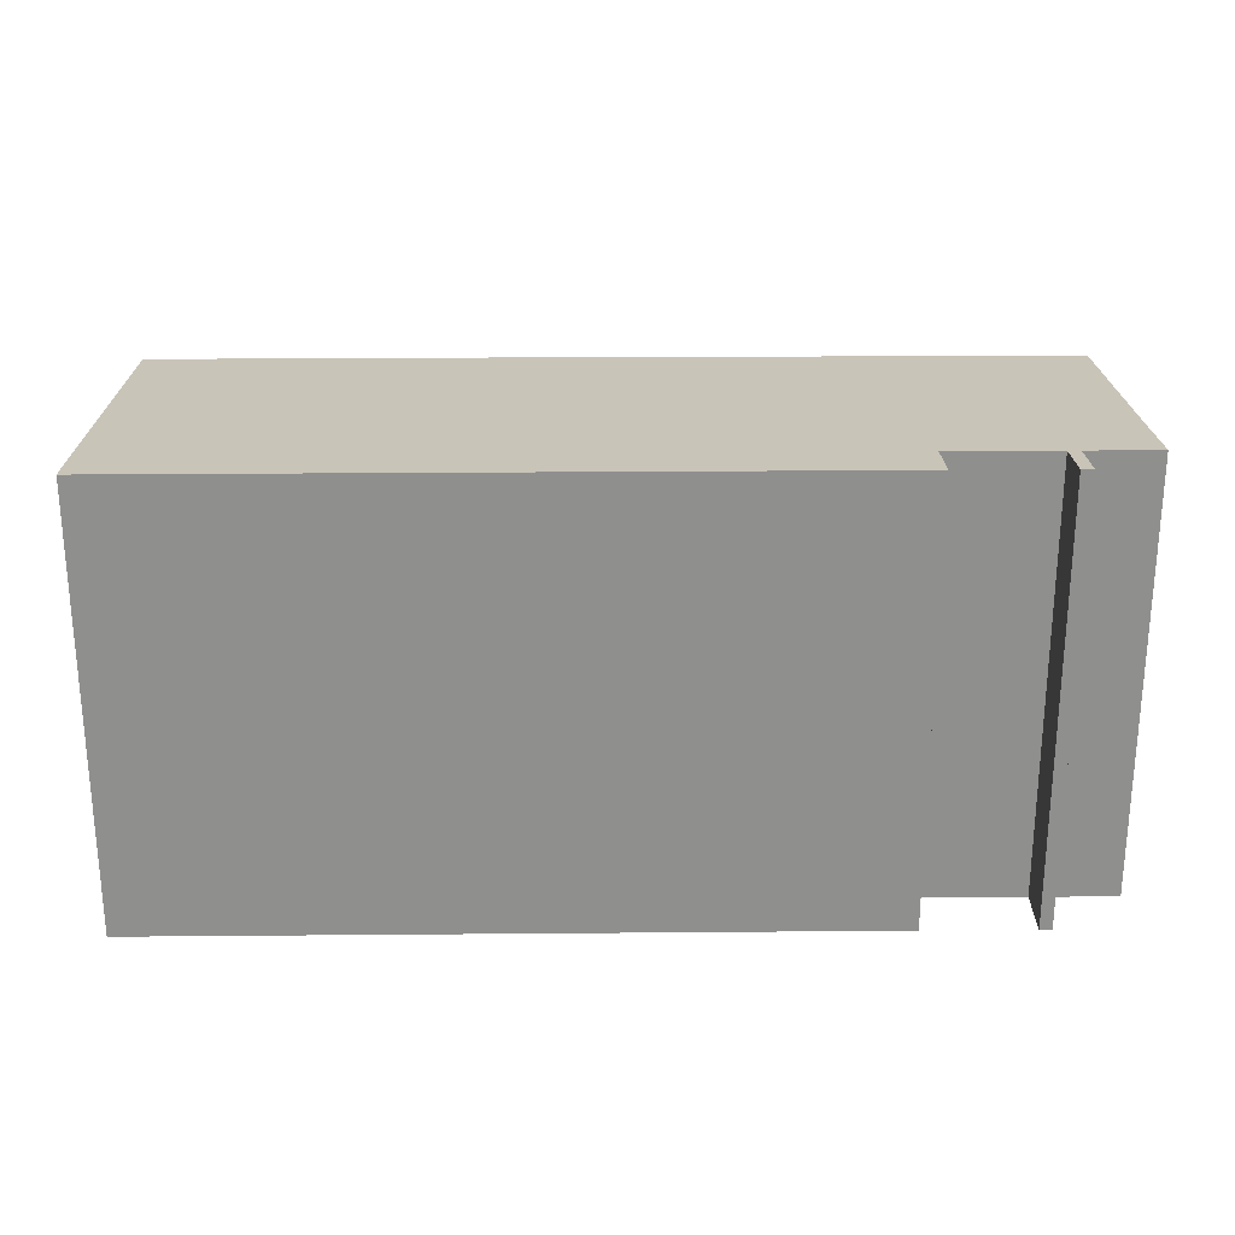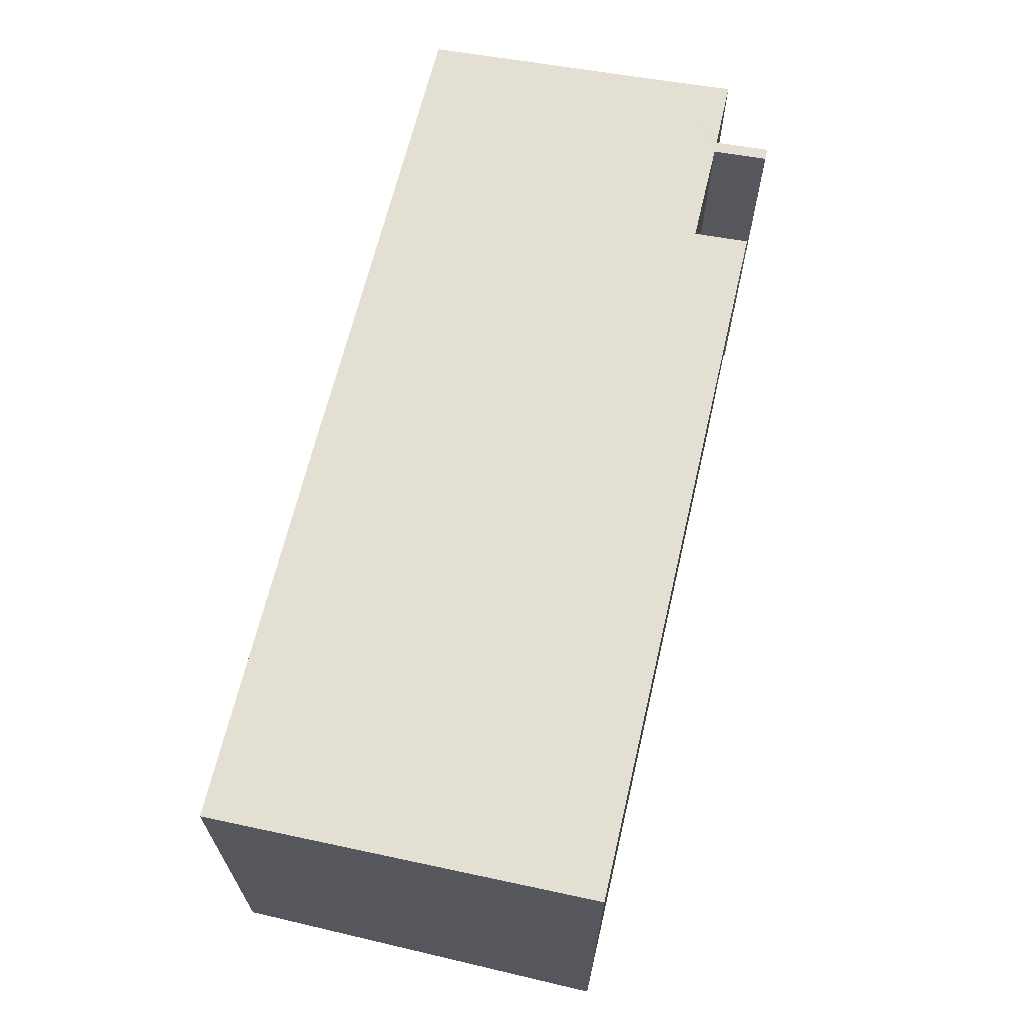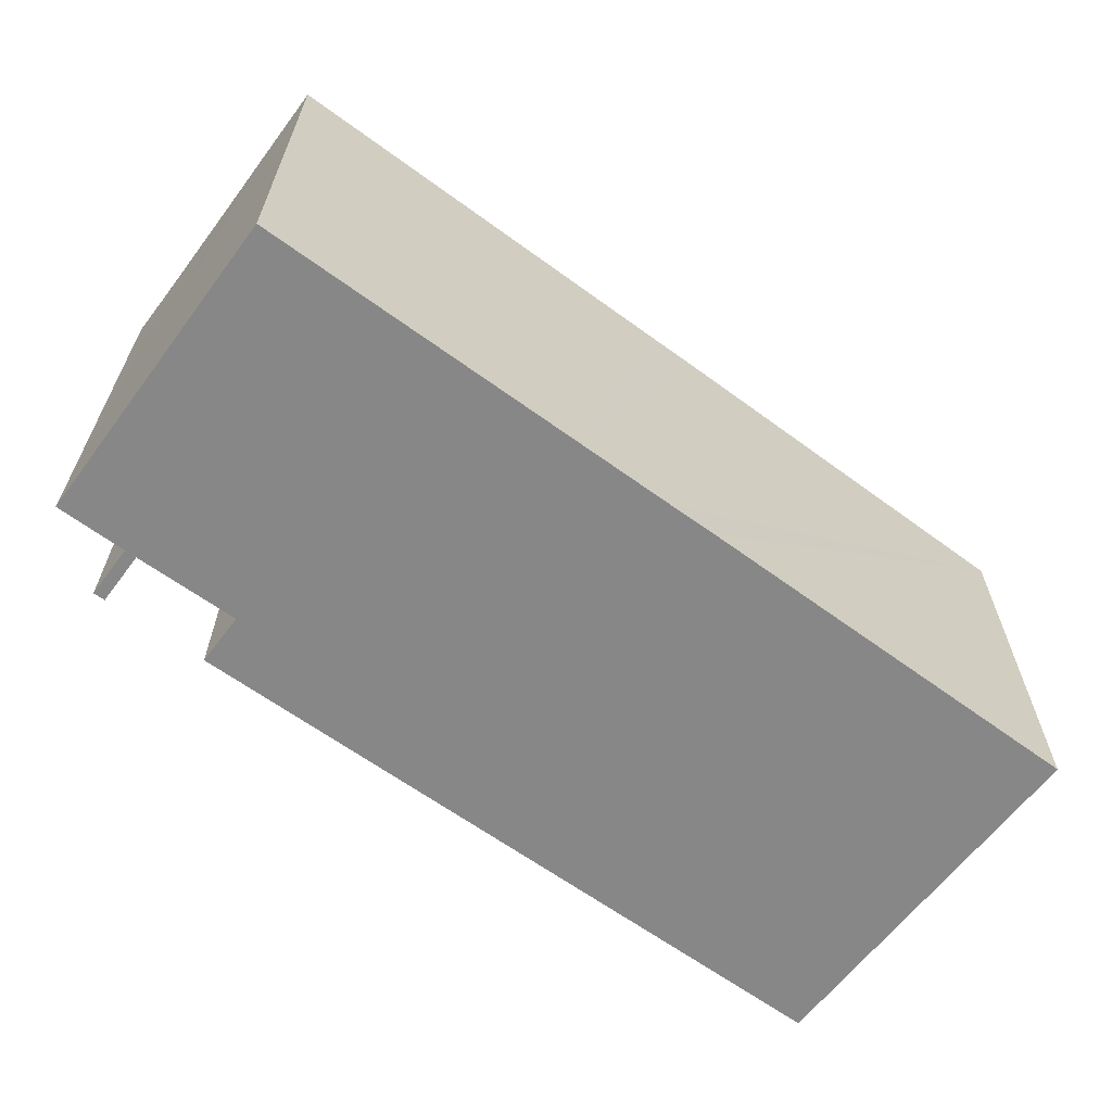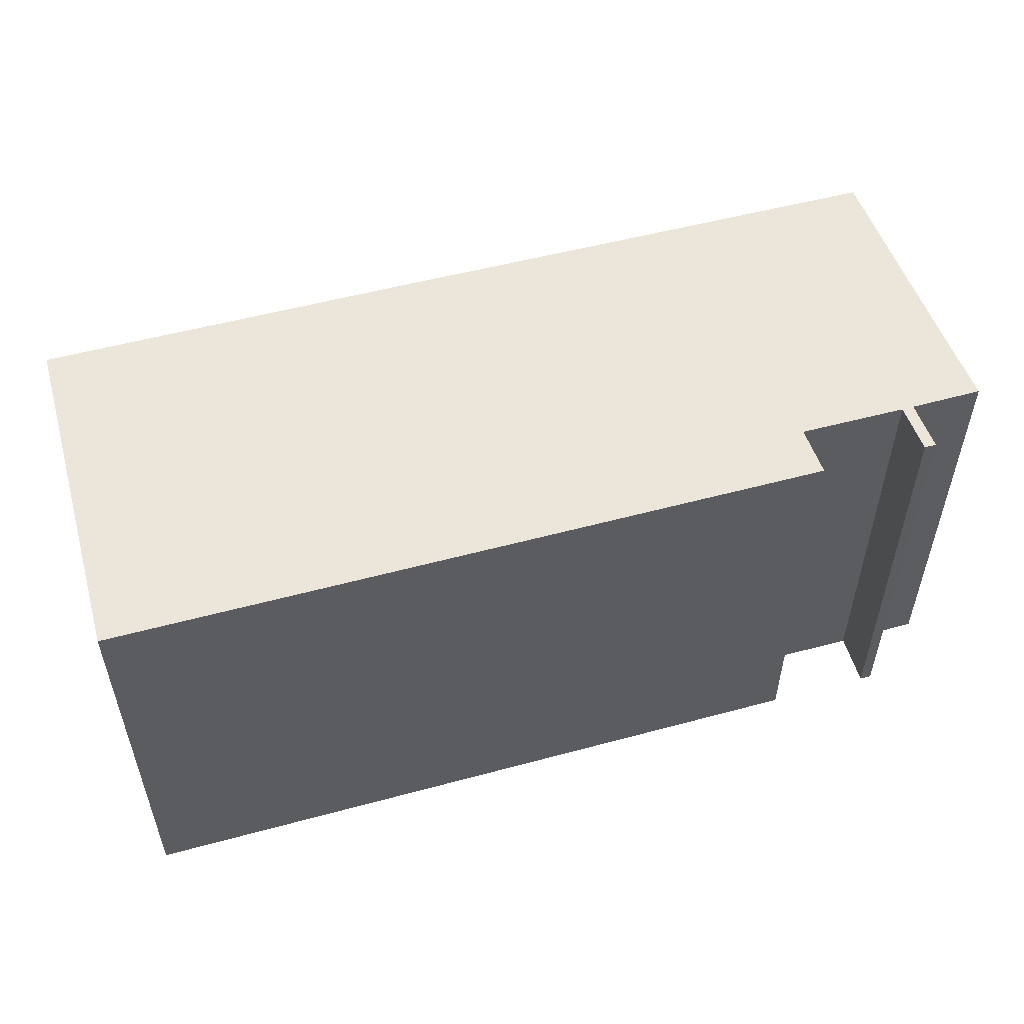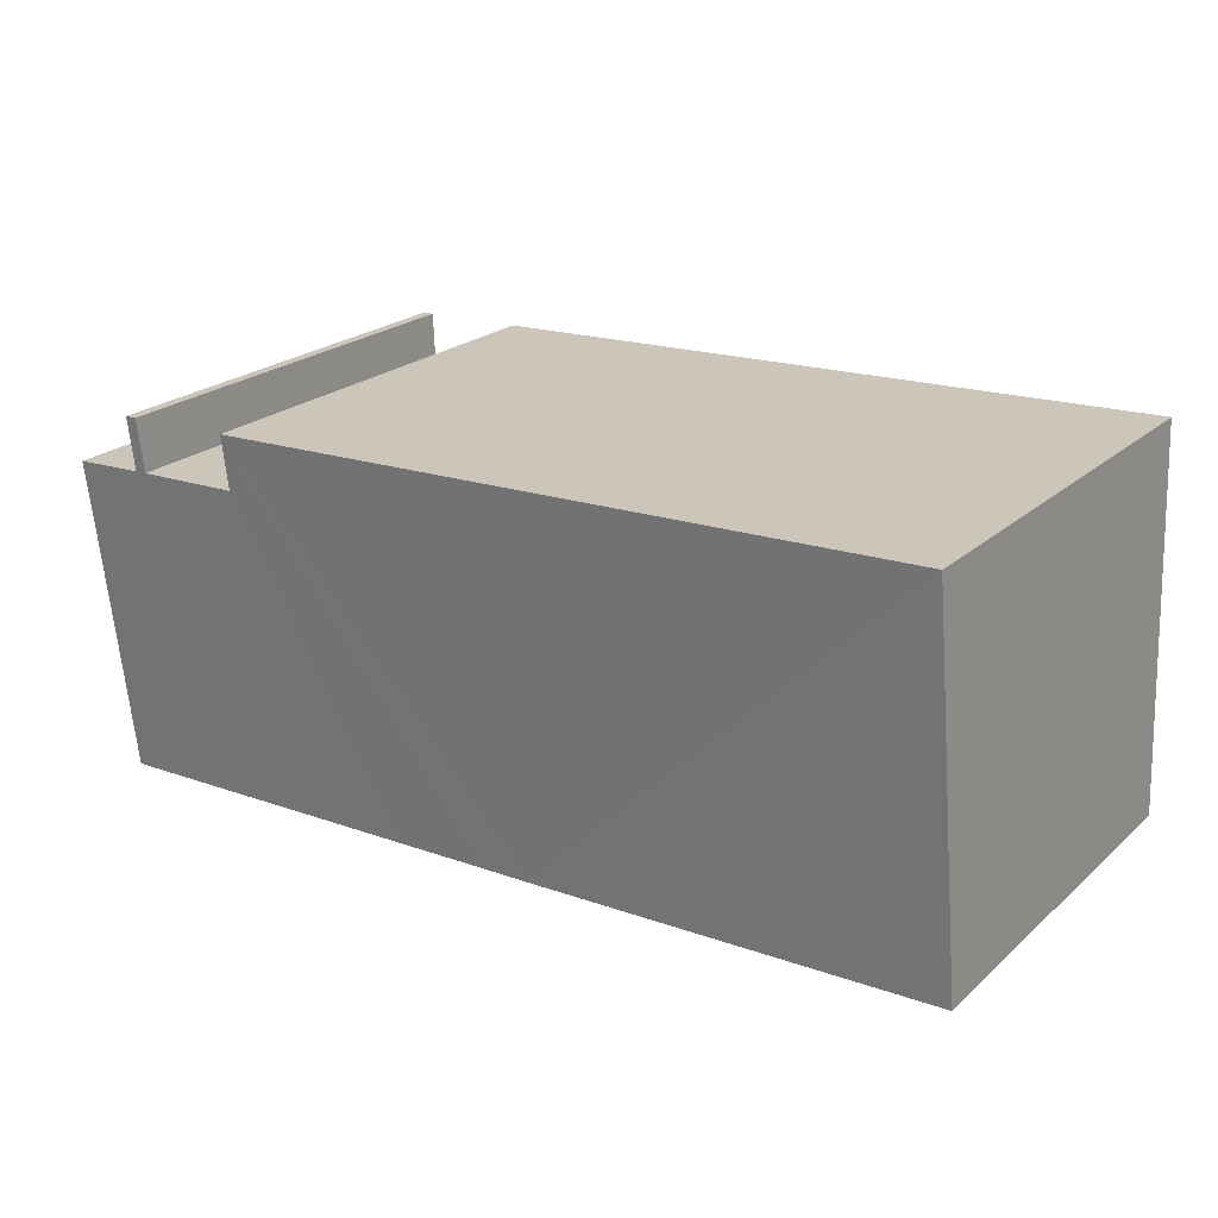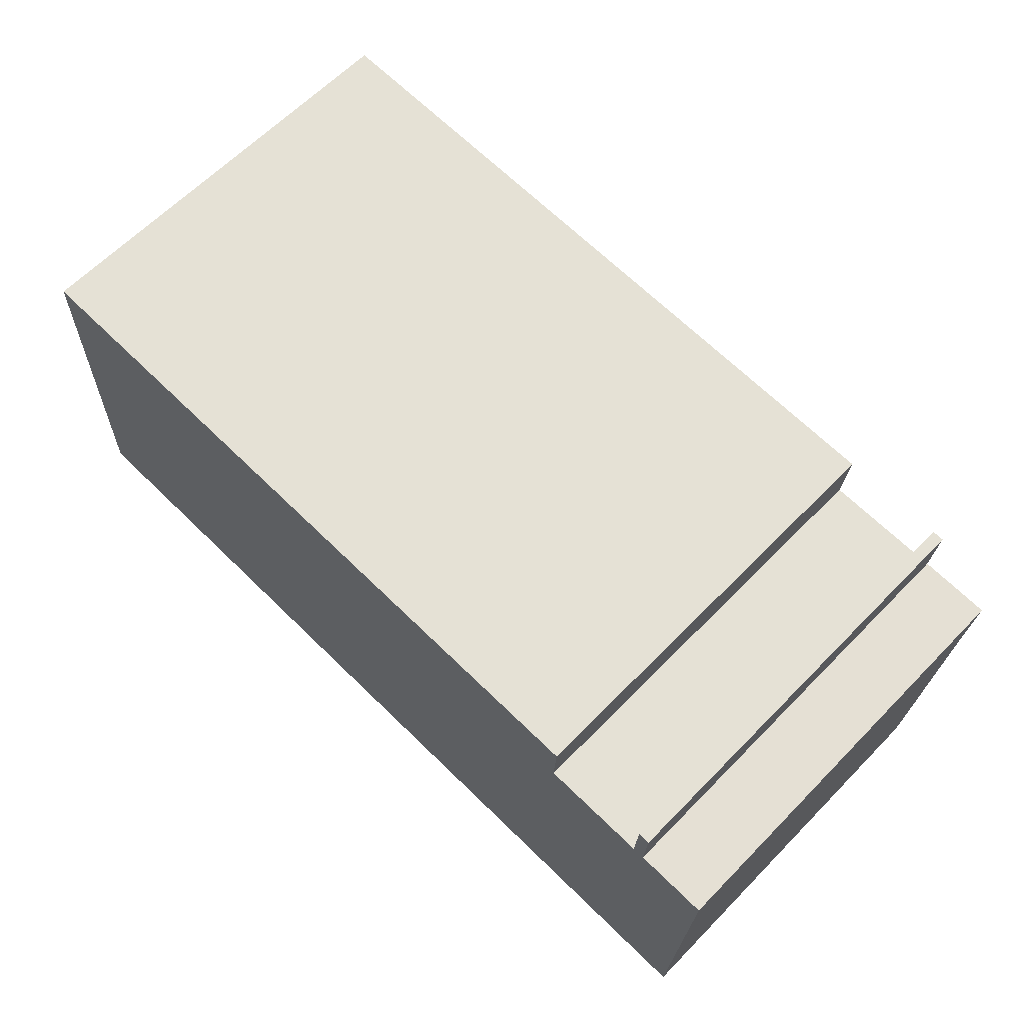
<metadata>
{"format":"obj","ext":"obj","renderer":"f3d","projection":"perspective","resolution":1024,"background":"white","views":[{"elev":24.9,"azim":1.7,"up":"+Y"},{"elev":65.7,"azim":-74.3,"up":"+Y"},{"elev":-62.5,"azim":145.7,"up":"+Y"},{"elev":53.5,"azim":-13.6,"up":"+Y"},{"elev":22.7,"azim":-145.4,"up":"+Z"},{"elev":63.9,"azim":44.3,"up":"+Z"}]}
</metadata>
<code>
v  0.401 10.6 9.354
v  10.2 9.818 -0.445
v  0 9.818 6.012e-16
v  17.79 10.6 8.592
v  11.35 9.819 -0.485
v  13.86 9.82 -0.584
v  17.73 10.49 7.263
v  20.38 10.6 8.49
v  20.61 10.49 7.149
v  20.32 10.49 7.161
v  20.67 10.6 8.478
v  22.02 9.823 -0.908
v  22.1 9.984 1.015
v  22.15 10.1 2.401
v  22.29 10.36 5.544
v  22.36 10.49 7.056
v  22.34 10.46 6.653
v  20.67 -5.191e-16 8.478
v  20.61 -4.378e-16 7.149
v  22.36 -4.321e-16 7.056
v  22.02 5.56e-17 -0.908
v  22.34 -4.074e-16 6.653
v  22.1 -6.215e-17 1.015
v  22.29 -3.395e-16 5.544
v  22.15 -1.47e-16 2.401
v  17.79 -5.261e-16 8.592
v  17.73 -4.447e-16 7.263
v  0.401 -5.728e-16 9.354
v  20.32 -4.385e-16 7.161
v  20.38 -5.199e-16 8.49
v  13.86 3.576e-17 -0.584
v  11.35 2.97e-17 -0.485
v  10.2 2.725e-17 -0.445
v  0 0 0
g defaultobject
f 1 2 3
f 2 1 4
f 2 4 5
f 5 4 6
f 6 4 7
f 8 9 10
f 9 8 11
f 7 12 6
f 12 7 10
f 12 10 13
f 13 10 14
f 14 10 15
f 15 10 9
f 15 9 16
f 15 16 17
f 18 9 11
f 9 18 19
f 20 17 16
f 17 20 15
f 15 20 14
f 14 20 13
f 13 20 12
f 12 20 21
f 21 20 22
f 21 22 23
f 23 22 24
f 23 24 25
f 26 7 4
f 7 26 27
f 19 16 9
f 16 19 20
f 1 26 4
f 26 1 28
f 7 29 10
f 29 7 27
f 30 11 8
f 11 30 18
f 21 6 12
f 6 21 5
f 5 21 31
f 5 31 2
f 2 31 3
f 3 31 32
f 3 32 33
f 3 33 34
f 3 28 1
f 28 3 34
f 10 30 8
f 30 10 29
f 33 28 34
f 28 33 26
f 26 33 32
f 26 32 31
f 26 31 27
f 21 27 31
f 27 21 29
f 29 21 23
f 29 23 25
f 29 25 24
f 29 24 19
f 19 24 20
f 20 24 22
f 19 30 29
f 30 19 18

</code>
